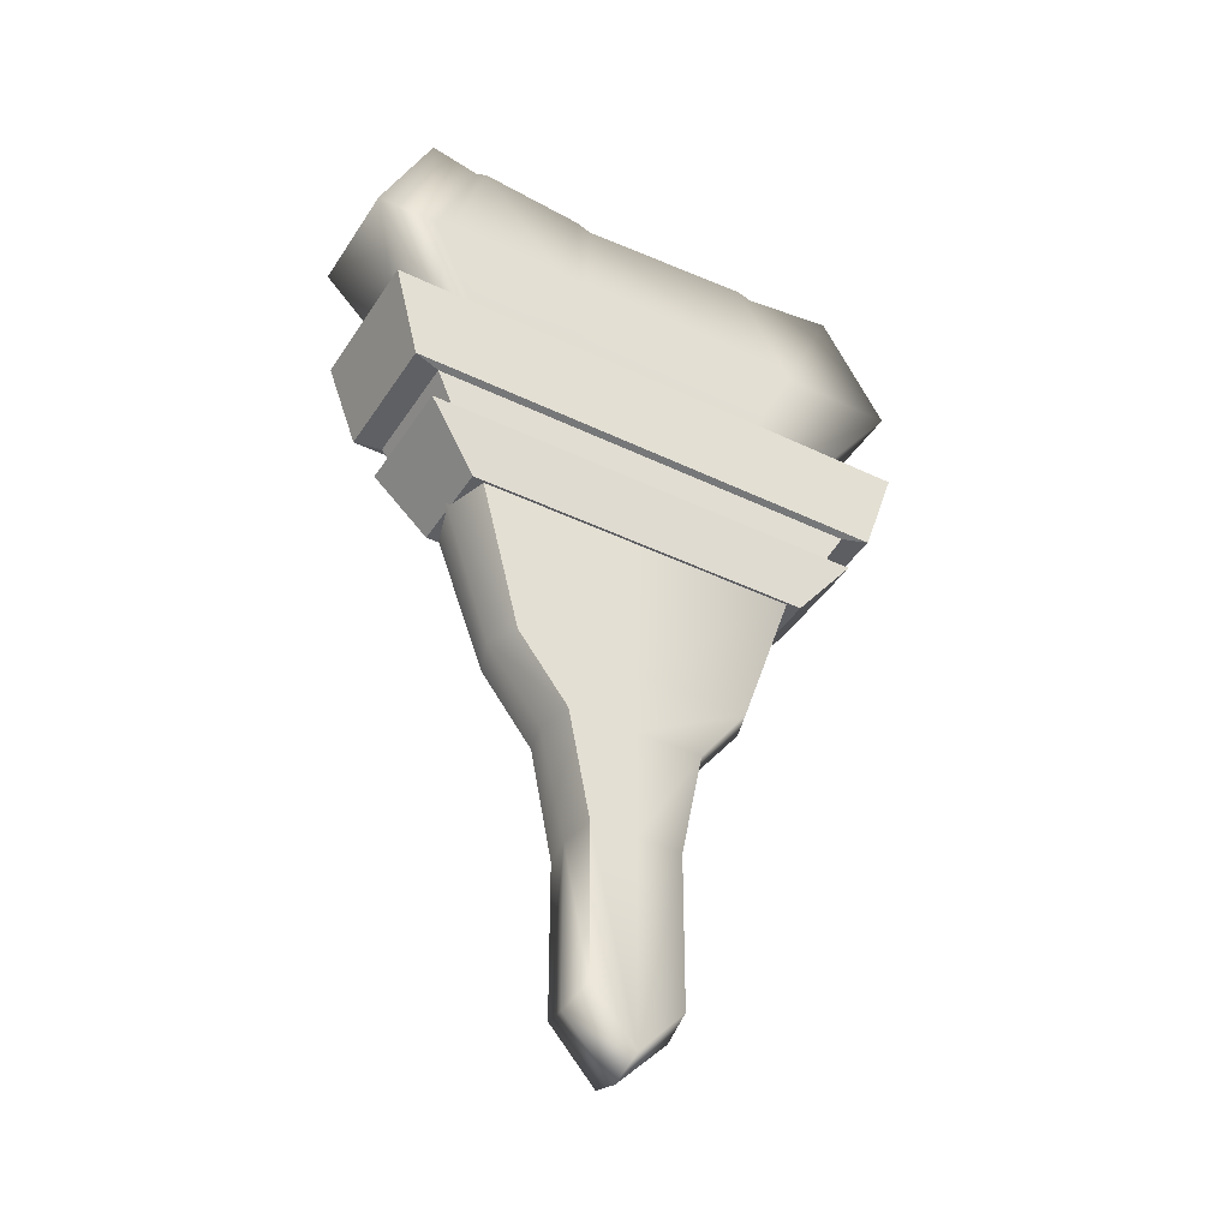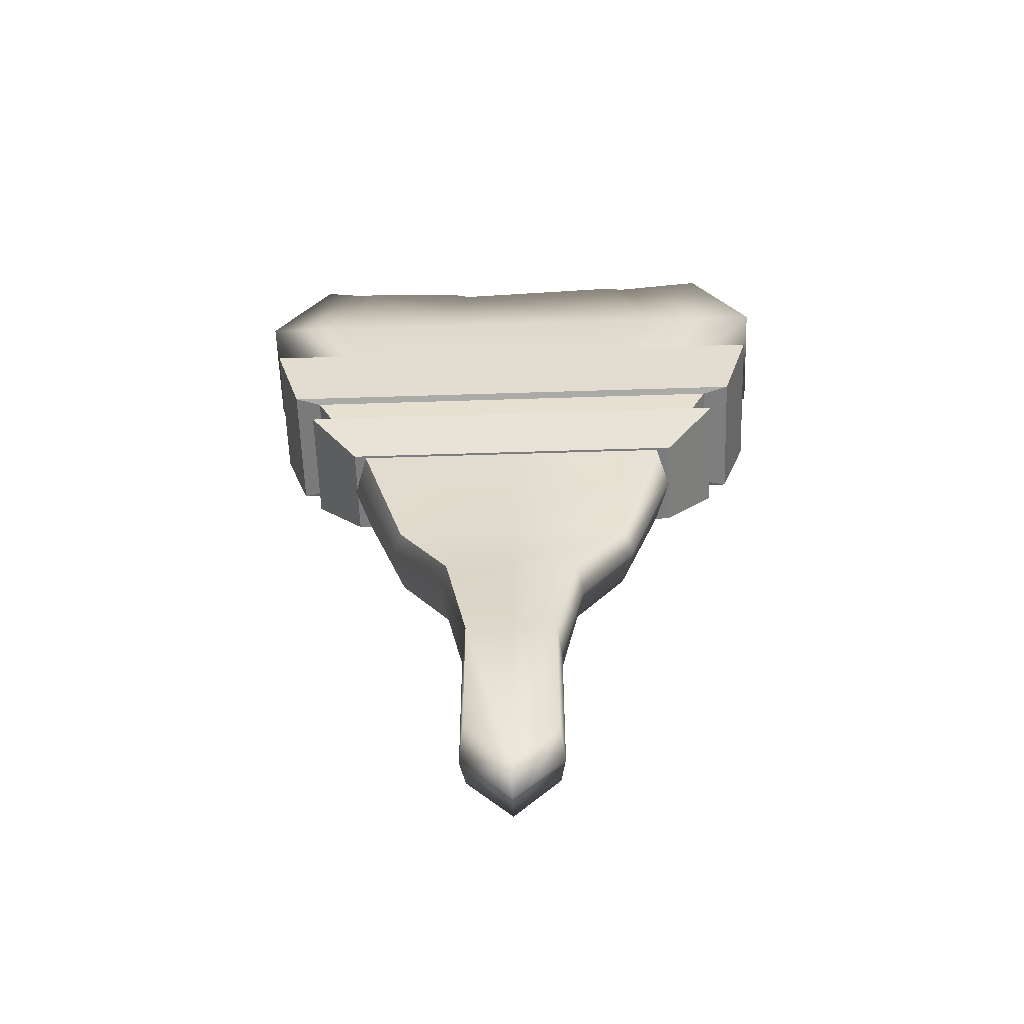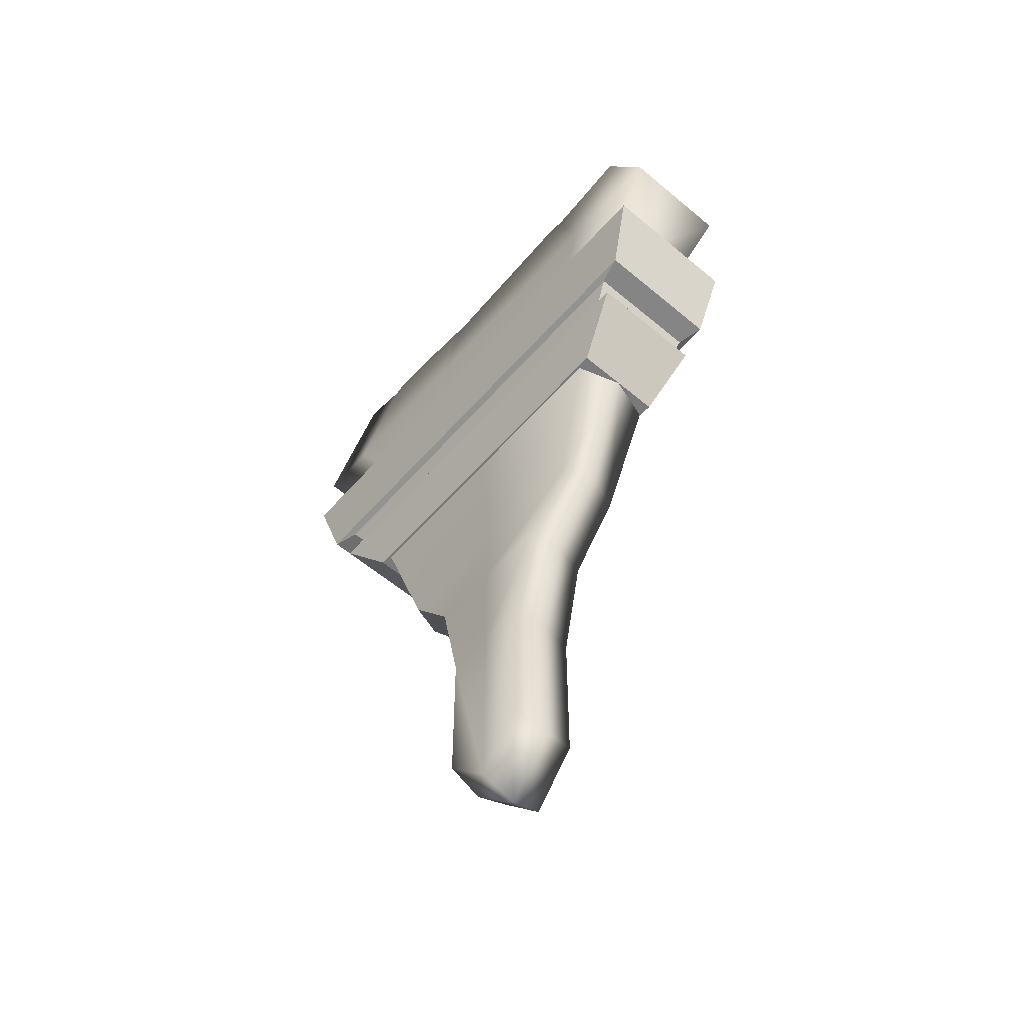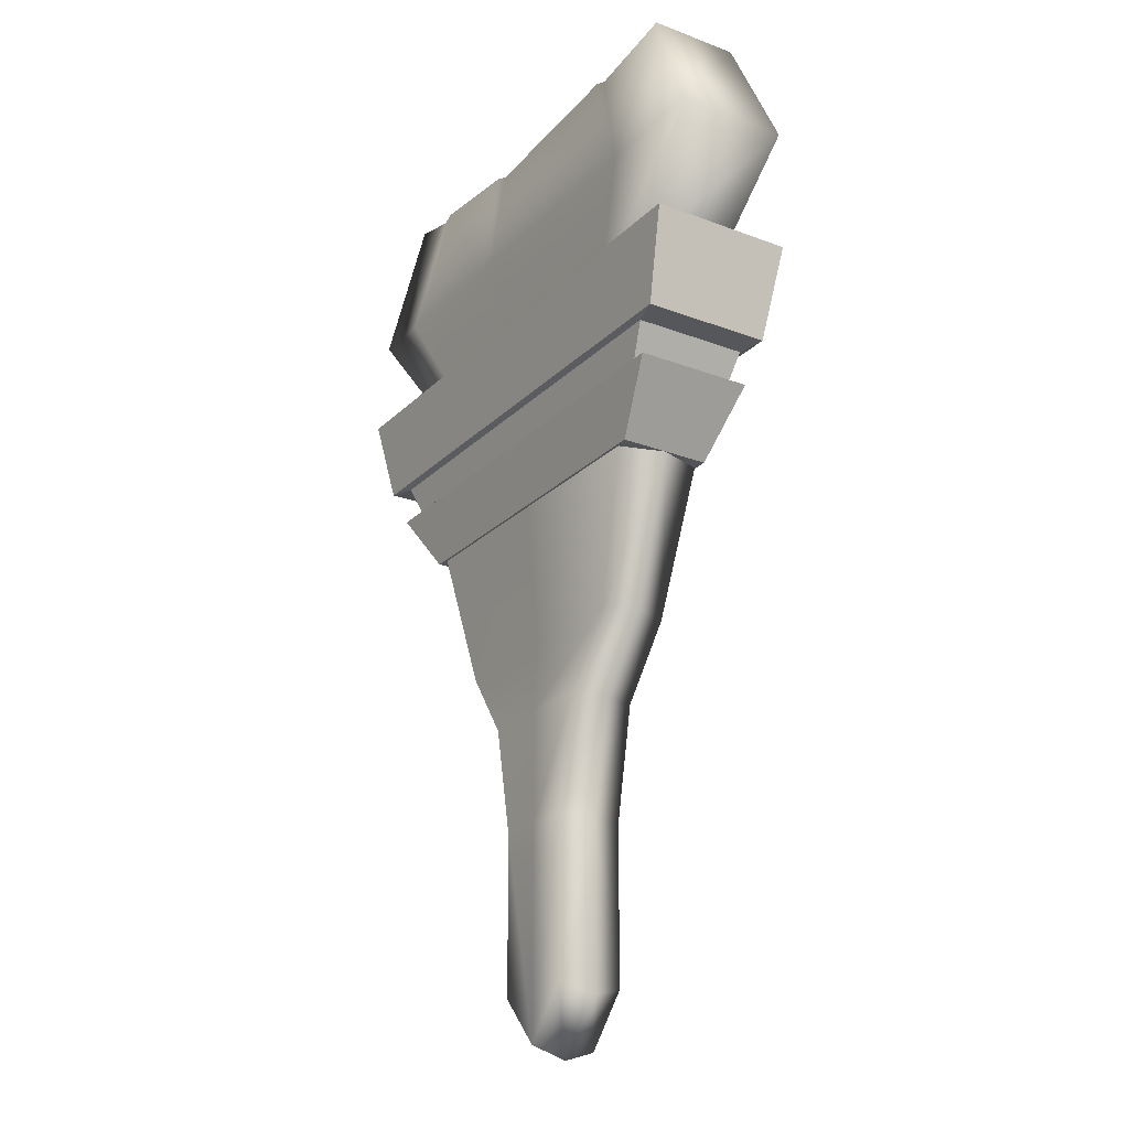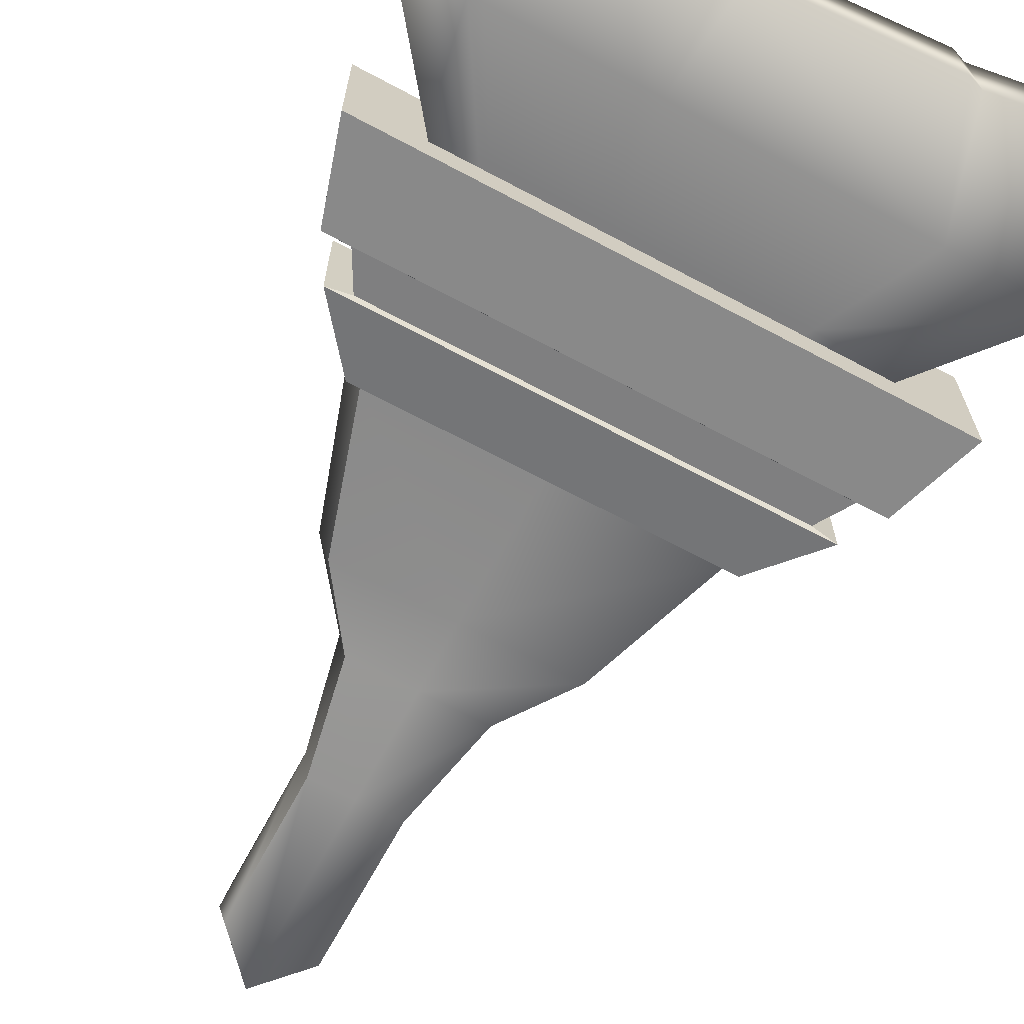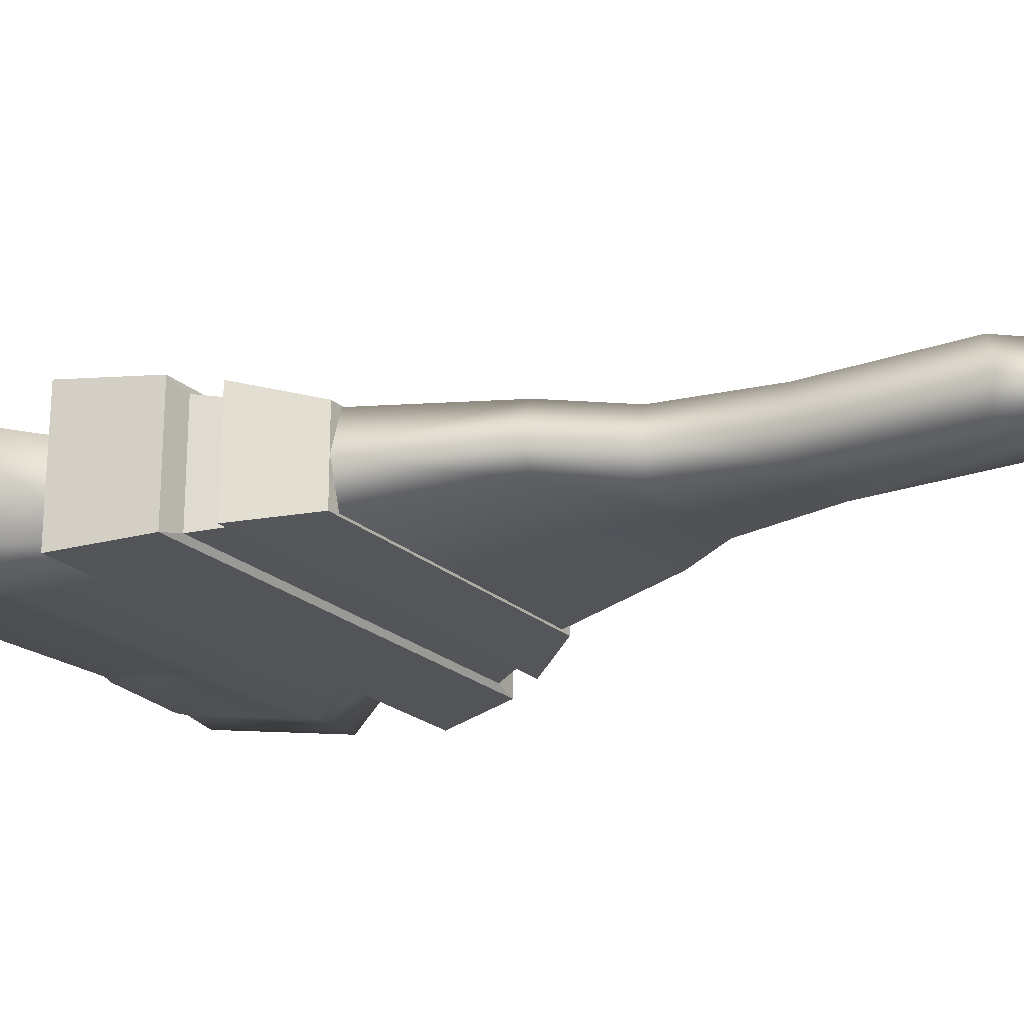
<metadata>
{"format":"obj","ext":"obj","renderer":"f3d","projection":"perspective","resolution":1024,"background":"white","views":[{"elev":-41.9,"azim":149.8,"up":"+Y"},{"elev":-58.9,"azim":-178.1,"up":"+Y"},{"elev":-58.2,"azim":-131.0,"up":"+Y"},{"elev":-23.4,"azim":-122.6,"up":"+Y"},{"elev":-67.5,"azim":151.9,"up":"+Z"},{"elev":-21.4,"azim":-57.3,"up":"+Z"}]}
</metadata>
<code>
o BigBrush_2
v -0.1732 0.1968 0.05369
v 0.1741 0.1968 0.05369
v -0.2099 0.4265 0.06084
v 0.2108 0.4265 0.06084
v -0.2099 0.4265 -0.02115
v 0.2108 0.4265 -0.02115
v -0.1732 0.1968 -0.01401
v 0.1741 0.1968 -0.01401
v -0.2613 0.3116 0.07087
v -0.2613 0.3116 -0.03118
v 0.2622 0.3116 -0.03118
v 0.2622 0.3116 0.07087
v -0.1038 0.1968 0.05369
v -0.1566 0.3116 0.07087
v -0.1258 0.4137 0.06084
v -0.1258 0.4137 -0.02115
v -0.1566 0.3116 -0.03118
v -0.1038 0.1968 -0.01401
v -0.1412 0.3116 0.07087
v -0.09351 0.1968 0.05369
v -0.09351 0.1968 -0.01401
v -0.1412 0.3116 -0.03118
v -0.1133 0.4182 -0.02115
v -0.1133 0.4182 0.06084
v 0.06051 0.3116 0.07087
v 0.04029 0.1968 0.05369
v 0.04029 0.1968 -0.01401
v 0.06051 0.3116 -0.03118
v 0.04871 0.4068 -0.02115
v 0.04871 0.4068 0.06084
v -0.1869 0.2146 0.05636
v -0.1869 0.2146 -0.01667
v -0.112 0.2146 -0.01667
v -0.1009 0.2146 -0.01667
v 0.04343 0.2146 -0.01667
v 0.1878 0.2146 -0.01667
v 0.1878 0.2146 0.05636
v 0.04343 0.2146 0.05636
v -0.1009 0.2146 0.05636
v -0.112 0.2146 0.05636
v 0.07849 0.3116 0.07087
v 0.0563 0.2146 0.05636
v 0.05222 0.1968 0.05369
v 0.05222 0.1968 -0.01401
v 0.0563 0.2146 -0.01667
v 0.07849 0.3116 -0.03118
v 0.06316 0.4123 -0.02115
v 0.06316 0.4123 0.06084
v 0.2071 0.3116 0.07087
v 0.1483 0.2146 0.05636
v 0.1375 0.1968 0.05369
v 0.1375 0.1968 -0.01401
v 0.1483 0.2146 -0.01667
v 0.2071 0.3116 -0.03118
v 0.1665 0.4168 -0.02115
v 0.1665 0.4168 0.06084
v 0.1297 0.1968 0.05369
v 0.1399 0.2146 0.05636
v 0.1953 0.3116 0.07087
v 0.157 0.4213 0.06084
v 0.157 0.4213 -0.02115
v 0.1953 0.3116 -0.03118
v 0.1399 0.2146 -0.01667
v 0.1297 0.1968 -0.01401
v -0.03954 -0.4007 0.04416
v 0.03972 -0.4007 0.04416
v -0.145 0.0343 0.05643
v 0.1452 0.0343 0.05643
v -0.145 0.0343 -0.02287
v 0.1452 0.0343 -0.02287
v -0.03954 -0.4007 -0.0153
v 0.03972 -0.4007 -0.0153
v -0.1043 -0.09778 0.04657
v -0.1043 -0.09778 -0.01302
v 0.1045 -0.09778 -0.01302
v 0.1045 -0.09778 0.04657
v -0.03981 -0.2606 0.04416
v -0.03981 -0.2606 -0.0153
v 0.04 -0.2606 -0.0153
v 0.04 -0.2606 0.04416
v 9.2e-05 -0.4454 0.04416
v 9.2e-05 -0.2606 0.04416
v 9.2e-05 -0.09778 0.04657
v 9.2e-05 0.0343 0.05643
v 9.2e-05 0.0343 -0.02287
v 9.2e-05 -0.09778 -0.01302
v 9.2e-05 -0.2606 -0.0153
v 9.2e-05 -0.4454 -0.0153
v -0.1605 0.04366 0.01678
v -0.1154 -0.09409 0.01678
v -0.04407 -0.2606 0.01678
v -0.04377 -0.4084 0.01678
v 9.2e-05 -0.4548 0.01678
v 0.04395 -0.4084 0.01678
v 0.04426 -0.2606 0.01678
v 0.1156 -0.09409 0.01678
v 0.1607 0.04366 0.01678
v -0.05956 -0.1598 -0.0153
v -0.06593 -0.1598 0.01678
v -0.05956 -0.1598 0.04416
v 9.2e-05 -0.1598 0.04416
v 0.05975 -0.1598 0.04416
v 0.06611 -0.1598 0.01678
v 0.05975 -0.1598 -0.0153
v 9.2e-05 -0.1598 -0.0153
v -0.1572 0.03286 0.05722
v 0.1557 0.03286 0.05722
v -0.2474 0.2083 0.0809
v 0.2458 0.2083 0.0809
v -0.2474 0.2083 -0.04863
v 0.2458 0.2083 -0.04863
v -0.1572 0.03286 -0.02495
v 0.1557 0.03286 -0.02495
v -0.2224 0.1264 0.07433
v -0.2224 0.1264 -0.04205
v 0.2208 0.1264 -0.04205
v 0.2208 0.1264 0.07433
v -0.2028 0.09105 0.06919
v -0.2028 0.09105 -0.03692
v 0.2012 0.09105 -0.03692
v 0.2012 0.09105 0.06919
v -0.1812 0.09294 0.06351
v -0.1812 0.09294 -0.03124
v -0.1986 0.1245 0.06809
v -0.1986 0.1245 -0.03582
v 0.197 0.1245 -0.03582
v 0.1796 0.09294 -0.03124
v 0.1796 0.09294 0.06351
v 0.197 0.1245 0.06809
f 1 13 40 31
f 3 15 16 5
f 32 33 18 7
f 2 8 36 37
f 7 1 31 32
f 10 9 3 5
f 5 16 17 10
f 12 11 6 4
f 9 14 15 3
f 37 50 51 2
f 56 49 12 4
f 55 56 4 6
f 54 55 6 11
f 52 53 36 8
f 39 40 13 20
f 18 33 34 21
f 17 16 23 22
f 16 15 24 23
f 15 14 19 24
f 38 39 20 26
f 21 34 35 27
f 22 23 29 28
f 23 24 30 29
f 24 19 25 30
f 32 31 9 10
f 10 17 33 32
f 34 33 17 22
f 35 34 22 28
f 36 53 54 11
f 37 36 11 12
f 49 50 37 12
f 19 39 38 25
f 14 40 39 19
f 31 40 14 9
f 25 38 42 41
f 43 42 38 26
f 27 35 45 44
f 46 45 35 28
f 28 29 47 46
f 29 30 48 47
f 30 25 41 48
f 41 42 58 59
f 57 58 42 43
f 44 45 63 64
f 62 63 45 46
f 46 47 61 62
f 47 48 60 61
f 48 41 59 60
f 51 50 58 57
f 59 58 50 49
f 60 59 49 56
f 61 60 56 55
f 62 61 55 54
f 54 53 63 62
f 64 63 53 52
f 65 81 82 77
f 78 87 88 71
f 92 93 81 65
f 66 94 95 80
f 91 92 65 77
f 89 90 73 67
f 69 85 86 74
f 76 96 97 68
f 73 83 84 67
f 90 99 100 73
f 74 86 105 98
f 102 103 96 76
f 100 101 83 73
f 82 81 66 80
f 83 101 102 76
f 84 83 76 68
f 86 85 70 75
f 104 105 86 75
f 88 87 79 72
f 81 93 94 66
f 74 90 89 69
f 98 99 90 74
f 71 92 91 78
f 71 88 93 92
f 94 93 88 72
f 95 94 72 79
f 96 103 104 75
f 97 96 75 70
f 78 91 99 98
f 100 99 91 77
f 77 82 101 100
f 102 101 82 80
f 80 95 103 102
f 104 103 95 79
f 87 105 104 79
f 98 105 87 78
f 106 107 121 118
f 108 109 111 110
f 119 120 113 112
f 112 113 107 106
f 107 113 120 121
f 112 106 118 119
f 115 114 108 110
f 110 111 116 115
f 117 116 111 109
f 114 117 109 108
f 123 122 124 125
f 125 126 127 123
f 128 127 126 129
f 122 128 129 124
f 119 118 122 123
f 114 115 125 124
f 115 116 126 125
f 120 119 123 127
f 121 120 127 128
f 116 117 129 126
f 118 121 128 122
f 117 114 124 129

</code>
